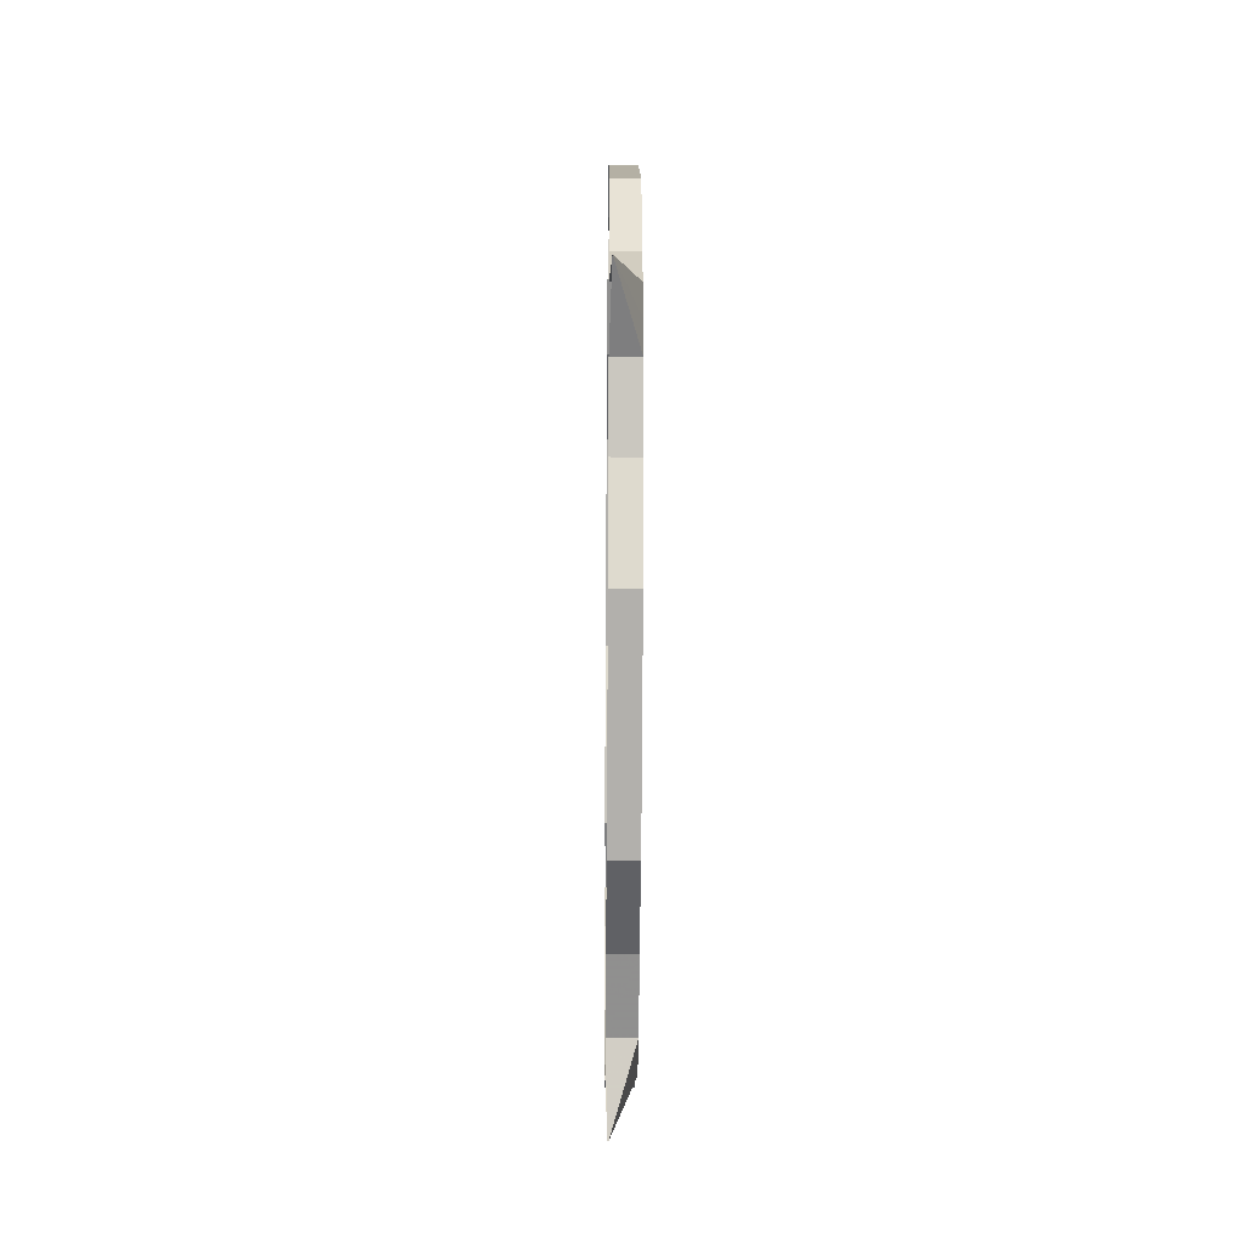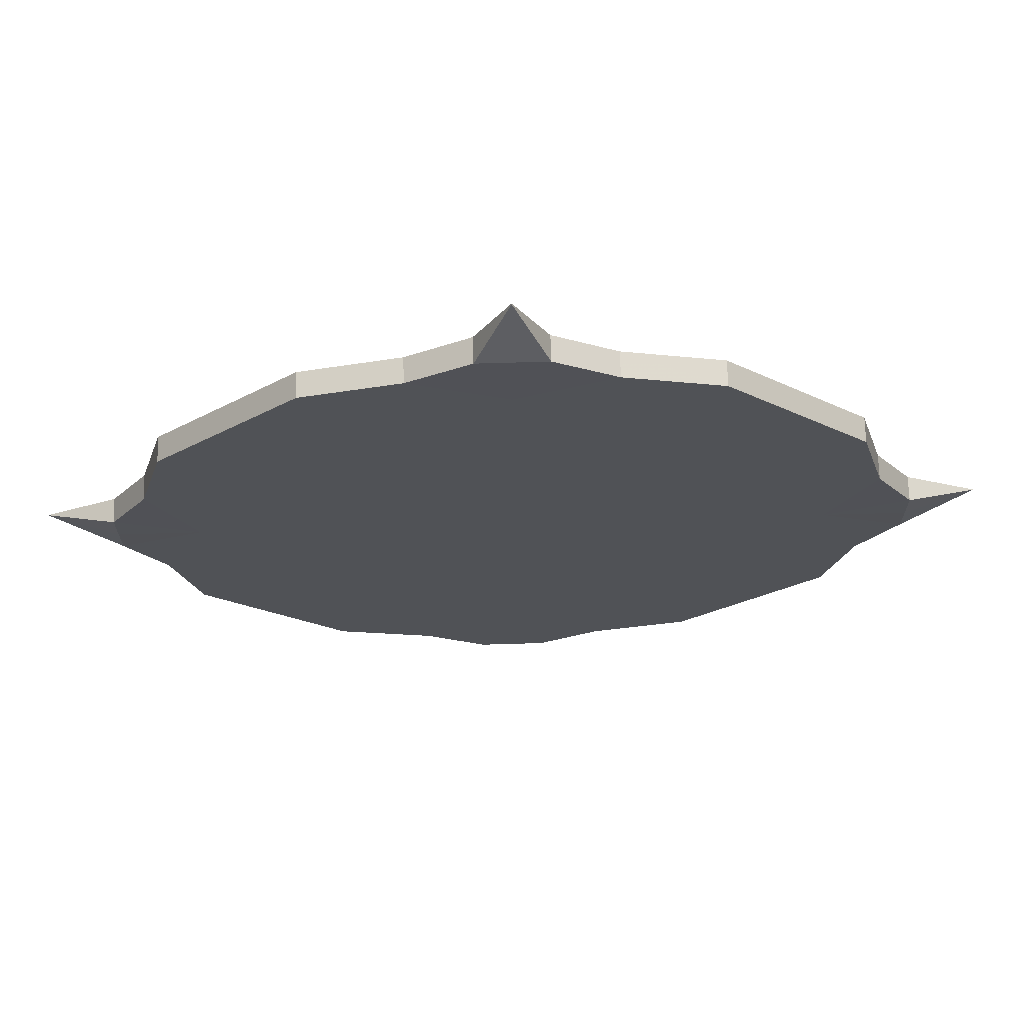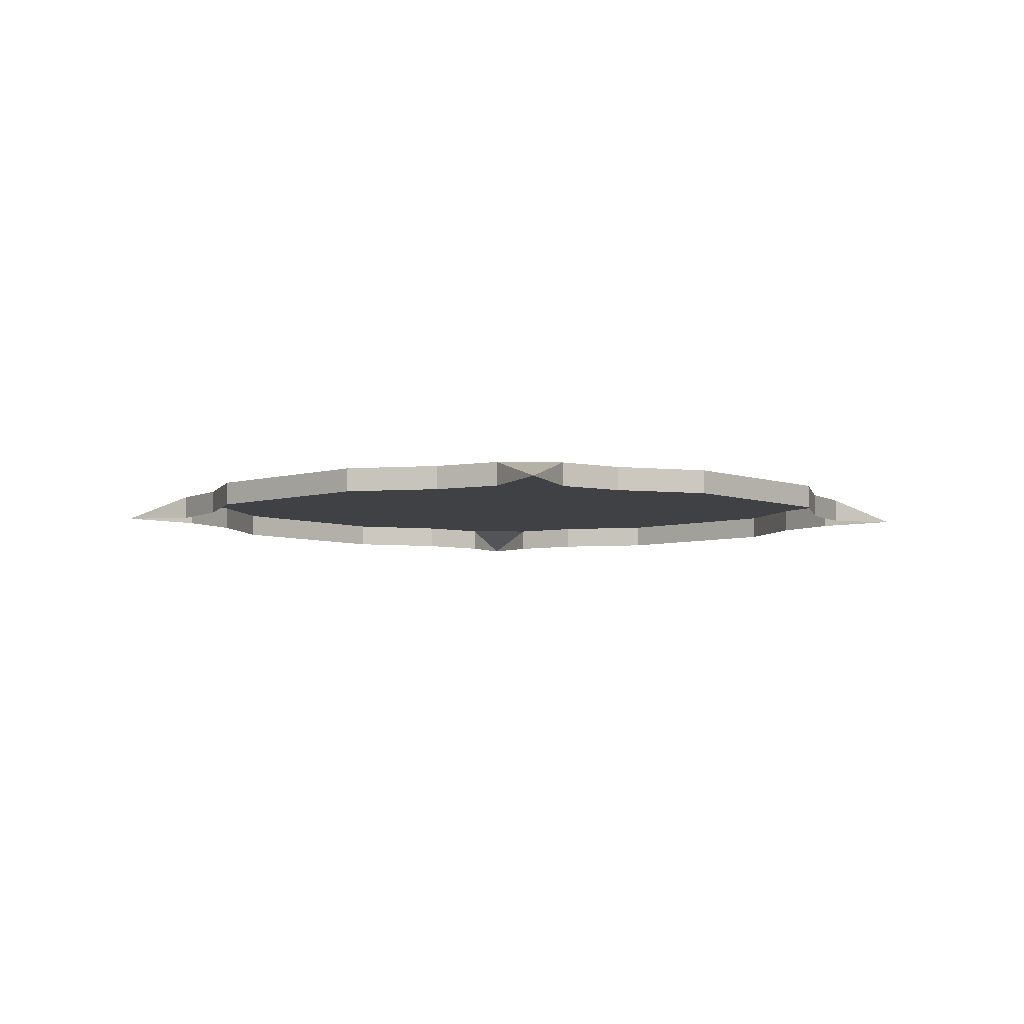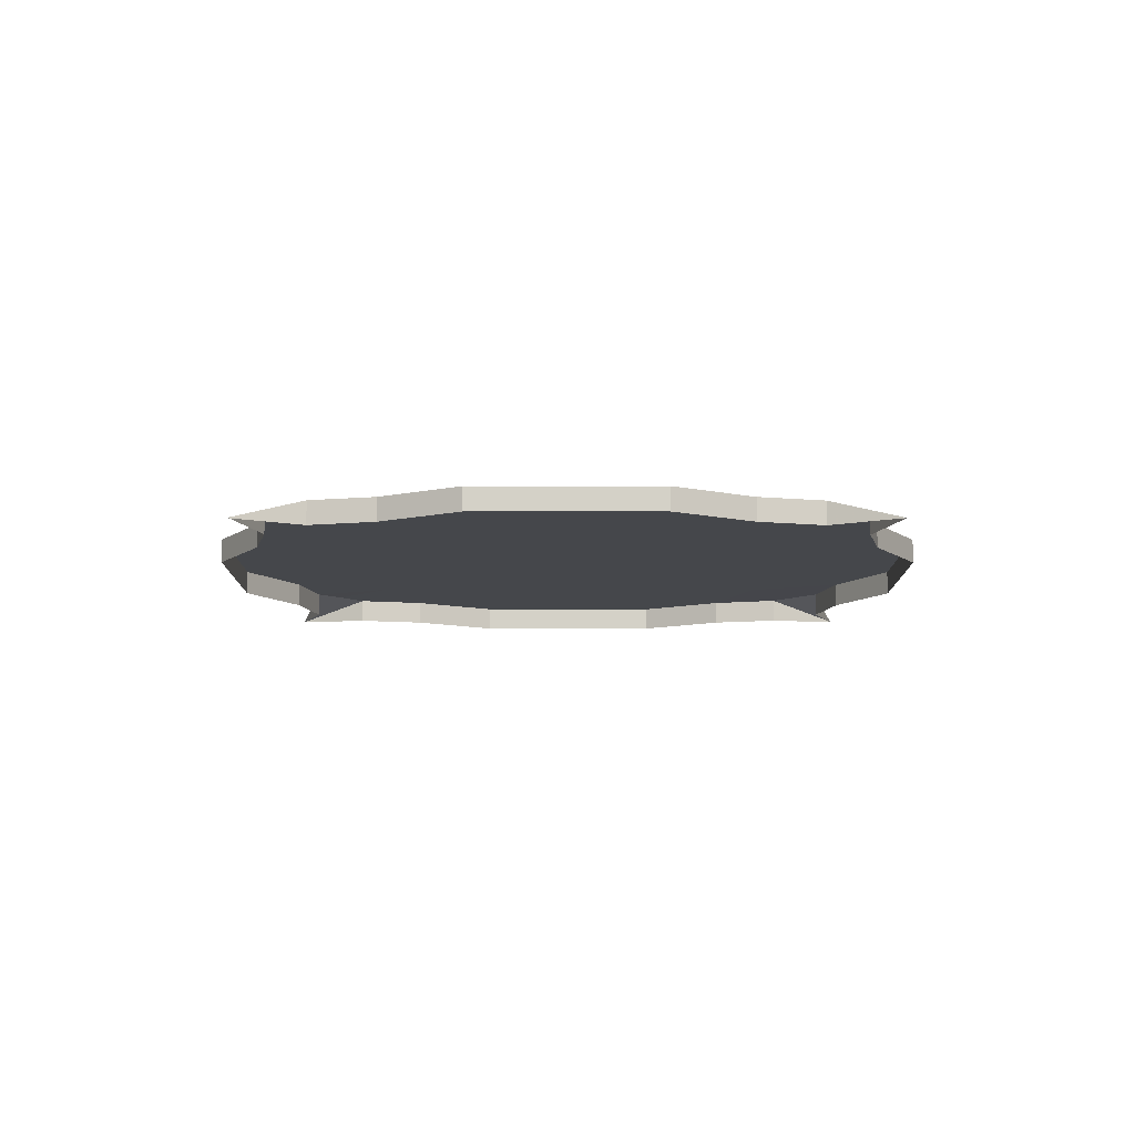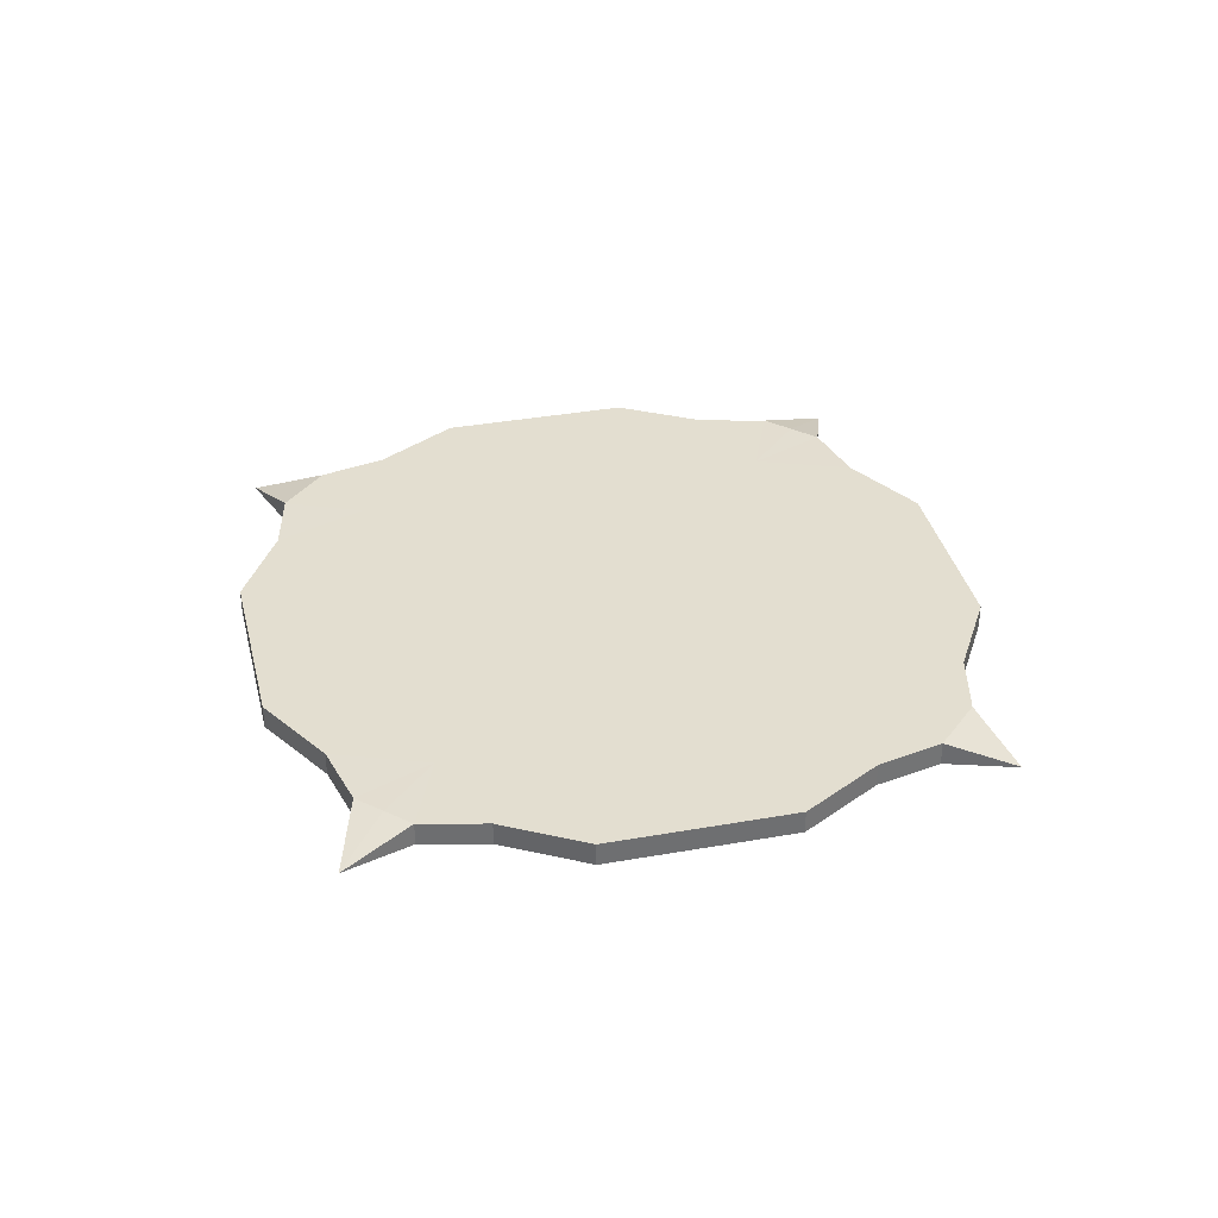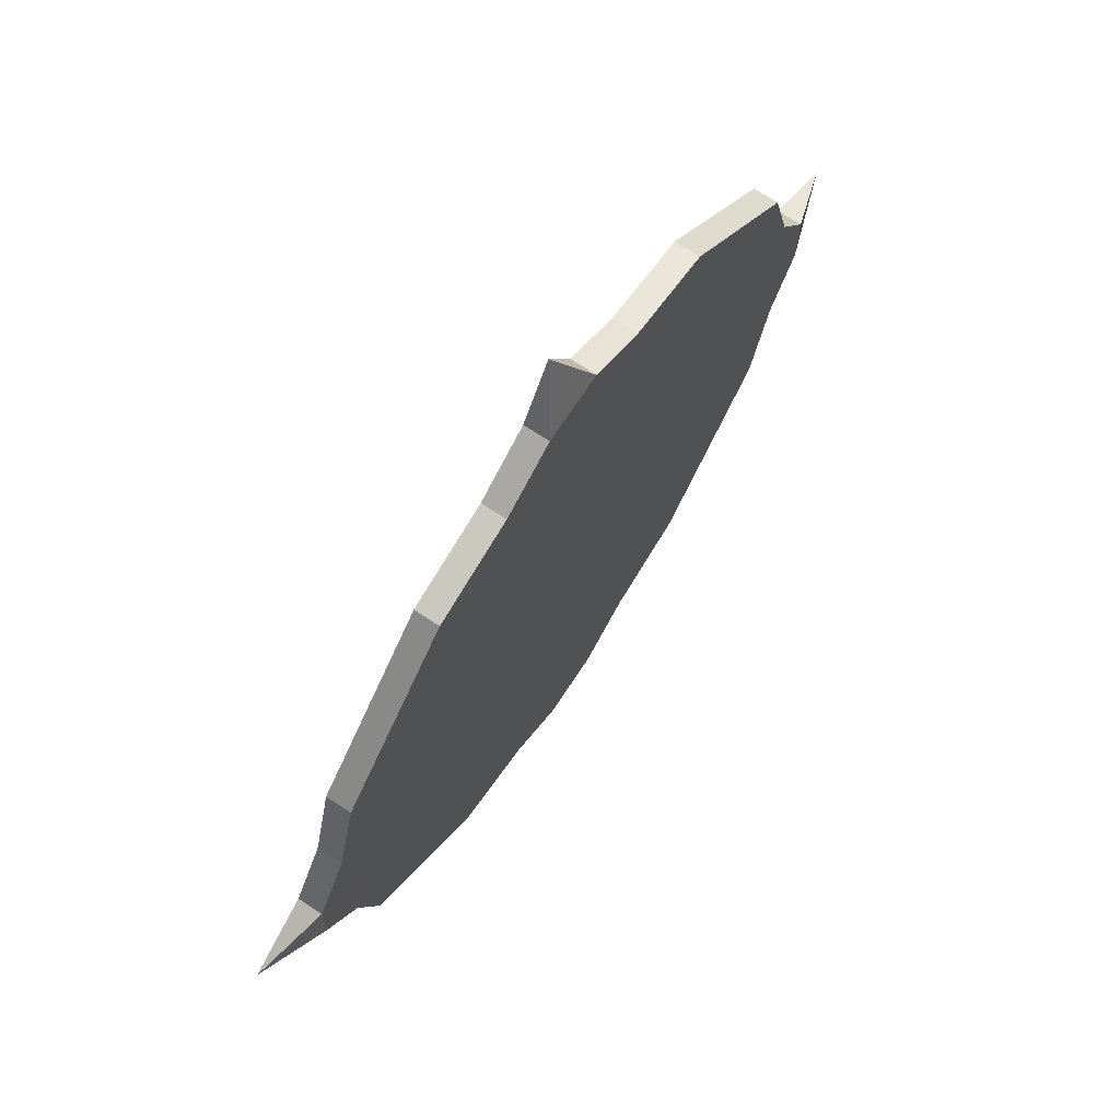
<metadata>
{"format":"obj","ext":"obj","renderer":"f3d","projection":"perspective","resolution":1024,"background":"white","views":[{"elev":-33.6,"azim":-90.5,"up":"+Y"},{"elev":69.3,"azim":-1.7,"up":"+Y"},{"elev":-5.8,"azim":-92.7,"up":"+Z"},{"elev":-10.2,"azim":45.0,"up":"+Z"},{"elev":35.8,"azim":121.8,"up":"+Z"},{"elev":71.5,"azim":-56.6,"up":"+Y"}]}
</metadata>
<code>
g jingling_02_building_02b
v -505.2 135.7 -3
v -505.2 135.7 32.05
v -468.9 271.3 32.05
v -468.9 271.3 -3
v -505.2 135.7 32.05
v -443.2 -4.8e-05 32.05
v -383.7 222.1 32.05
v -468.9 271.3 32.05
v -559.1 48.89 31.71
v -559.1 48.89 -3.363
v -270.3 469.9 32.05
v -270.3 469.9 -3
v -221.1 384.7 32.05
v -270.3 469.9 32.05
v -134.7 506.2 -3
v -134.7 506.2 32.05
v -0.6207 445.7 32.06
v -134.7 506.2 32.05
v -47.89 560.1 -3.096
v -47.89 560.1 32.26
v -660.1 -5.2e-05 -0.2619
v -47.89 560.1 32.26
v -0.6207 657.9 0.7766
v -0.6207 657.9 -0.3524
v -559.1 48.89 31.71
v -0.757 -3e-05 32.05
v -0.6207 -3e-05 32.05
v -559.2 -5.2e-05 32.04
v -660.1 -5.2e-05 -0.2619
v -0.6207 560.1 32.26
v -0.6207 657.9 0.7766
v 504 135.7 -3
v 467.6 271.3 -3
v 467.6 271.3 32.05
v 504 135.7 32.05
v 504 135.7 32.05
v 467.6 271.3 32.05
v 382.5 222.1 32.05
v 442 -1.3e-05 32.05
v 557.8 48.89 31.71
v 557.8 48.89 -3.363
v 269.1 469.9 32.05
v 269.1 469.9 -3
v 219.9 384.7 32.05
v 269.1 469.9 32.05
v 133.4 506.2 -3
v 133.4 506.2 32.05
v 133.4 506.2 32.05
v 46.65 560.1 -3.096
v 46.65 560.1 32.26
v 658.9 0 -0.2619
v 46.65 560.1 32.26
v -0.6207 657.9 0.7766
v -0.6207 657.9 -0.3524
v 557.8 48.89 31.71
v -0.4844 -3e-05 32.05
v 558 -8e-06 32.04
v 658.9 0 -0.2619
v -505.2 -135.7 -3
v -468.9 -271.3 -3
v -468.9 -271.3 32.05
v -505.2 -135.7 32.05
v -505.2 -135.7 32.05
v -468.9 -271.3 32.05
v -383.7 -222.1 32.05
v -443.2 -4.8e-05 32.05
v -559.1 -48.89 31.71
v -559.1 -48.89 -3.363
v -270.3 -469.9 32.05
v -270.3 -469.9 -3
v -221.1 -384.7 32.05
v -270.3 -469.9 32.05
v -134.7 -506.2 -3
v -134.7 -506.2 32.05
v -134.7 -506.2 32.05
v -0.6207 -445.7 32.06
v -47.89 -560.1 -3.096
v -47.89 -560.1 32.26
v -660.1 -5.2e-05 -0.2619
v -47.89 -560.1 32.26
v -0.6207 -657.9 0.7765
v -0.6207 -657.9 -0.3525
v -559.1 -48.89 31.71
v -559.2 -5.2e-05 32.04
v -660.1 -5.2e-05 -0.2619
v -0.6207 -560.1 32.26
v -0.6207 -657.9 0.7765
v 504 -135.7 -3
v 504 -135.7 32.05
v 467.6 -271.3 32.05
v 467.6 -271.3 -3
v 504 -135.7 32.05
v 442 -1.3e-05 32.05
v 382.5 -222.1 32.05
v 467.6 -271.3 32.05
v 557.8 -48.89 31.71
v 557.8 -48.89 -3.363
v 269.1 -469.9 32.05
v 269.1 -469.9 -3
v 219.9 -384.7 32.05
v 269.1 -469.9 32.05
v 133.4 -506.2 -3
v 133.4 -506.2 32.05
v 133.4 -506.2 32.05
v 46.65 -560.1 -3.096
v 46.65 -560.1 32.26
v 658.9 0 -0.2619
v 46.65 -560.1 32.26
v -0.6207 -657.9 0.7765
v -0.6207 -657.9 -0.3525
v 557.8 -48.89 31.71
v 558 -8e-06 32.04
v 658.9 0 -0.2619
f 1 2 3
f 3 4 1
f 5 6 7
f 7 8 5
f 9 2 1
f 1 10 9
f 11 12 4
f 4 3 11
f 13 14 8
f 8 7 13
f 15 12 11
f 11 16 15
f 13 17 18
f 18 14 13
f 19 15 16
f 16 20 19
f 10 21 9
f 18 17 22
f 23 24 19
f 19 20 23
f 5 25 6
f 7 26 27
f 27 13 7
f 7 6 26
f 6 25 28
f 25 29 28
f 30 22 17
f 17 13 27
f 31 22 30
f 32 33 34
f 34 35 32
f 36 37 38
f 38 39 36
f 40 41 32
f 32 35 40
f 42 34 33
f 33 43 42
f 44 38 37
f 37 45 44
f 46 47 42
f 42 43 46
f 44 45 48
f 48 17 44
f 49 50 47
f 47 46 49
f 41 40 51
f 48 52 17
f 53 50 49
f 49 54 53
f 36 39 55
f 56 38 44
f 44 27 56
f 38 56 39
f 39 57 55
f 55 57 58
f 30 17 52
f 27 44 17
f 31 30 52
f 59 60 61
f 61 62 59
f 63 64 65
f 65 66 63
f 67 68 59
f 59 62 67
f 69 61 60
f 60 70 69
f 71 65 64
f 64 72 71
f 73 74 69
f 69 70 73
f 71 72 75
f 75 76 71
f 77 78 74
f 74 73 77
f 68 67 79
f 75 80 76
f 81 78 77
f 77 82 81
f 63 66 83
f 65 71 27
f 27 26 65
f 65 26 66
f 66 84 83
f 83 84 85
f 86 76 80
f 76 27 71
f 87 86 80
f 88 89 90
f 90 91 88
f 92 93 94
f 94 95 92
f 96 89 88
f 88 97 96
f 98 99 91
f 91 90 98
f 100 101 95
f 95 94 100
f 102 99 98
f 98 103 102
f 100 76 104
f 104 101 100
f 105 102 103
f 103 106 105
f 97 107 96
f 104 76 108
f 109 110 105
f 105 106 109
f 92 111 93
f 56 27 100
f 100 94 56
f 94 93 56
f 93 111 112
f 111 113 112
f 86 108 76
f 76 100 27
f 87 108 86

</code>
